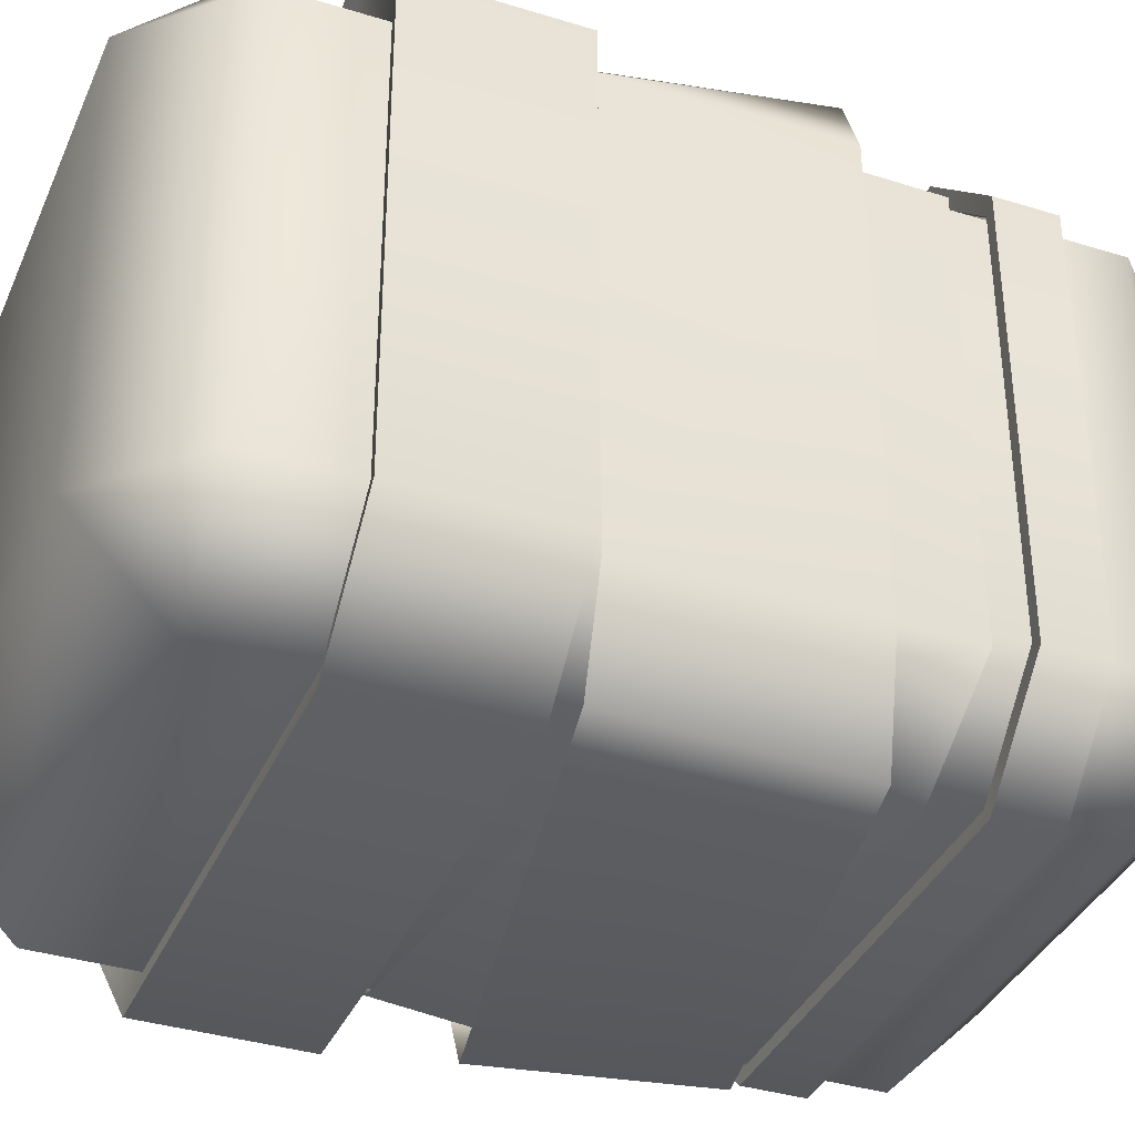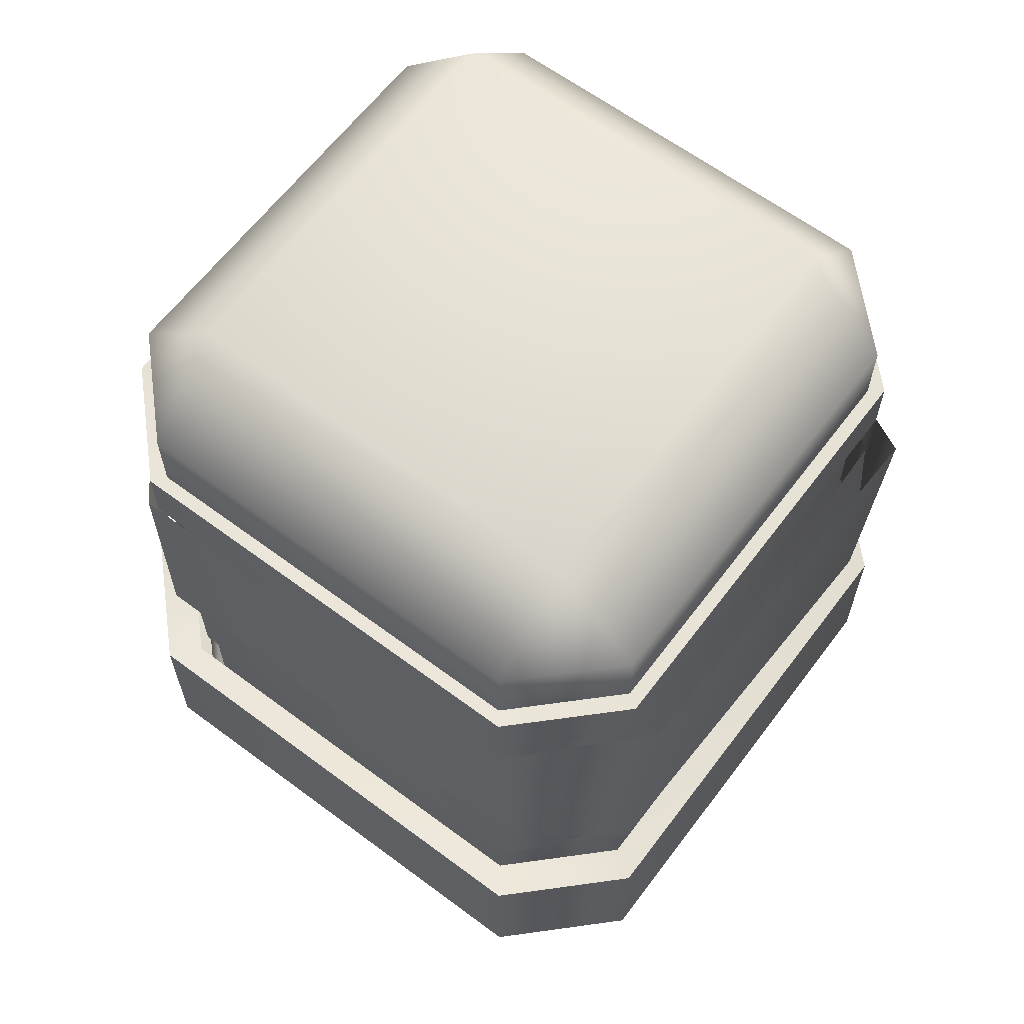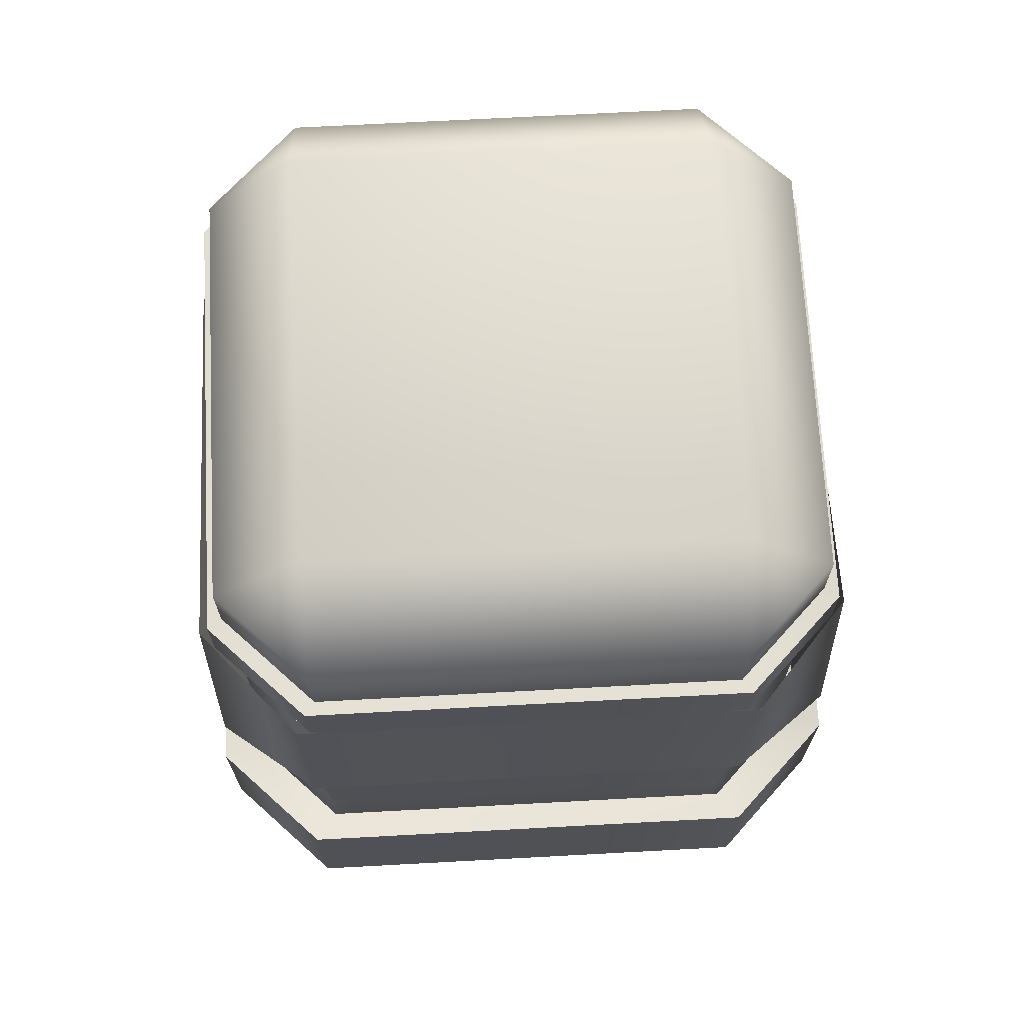
<metadata>
{"format":"obj","ext":"obj","renderer":"f3d","projection":"perspective","resolution":1024,"background":"white","views":[{"elev":-36.9,"azim":68.2,"up":"+Z"},{"elev":63.1,"azim":-53.0,"up":"+Y"},{"elev":69.5,"azim":-93.1,"up":"+Y"}]}
</metadata>
<code>
g LowerLeg_right.023
v -0.1661 0.1114 -0.08058
v -0.2006 0.1114 -0.1151
v -0.1968 0.1119 -0.1206
v -0.1606 0.1119 -0.08437
v -0.1661 0.1113 0.08068
v -0.1606 0.1118 0.08447
v -0.2006 0.1113 0.1152
v -0.1968 0.1118 0.1207
v -0.3619 0.1113 0.1152
v -0.3657 0.1118 0.1207
v -0.3964 0.1113 0.08068
v -0.4019 0.1118 0.08447
v -0.3964 0.1114 -0.08058
v -0.4019 0.1119 -0.08437
v -0.3619 0.1114 -0.1151
v -0.3657 0.1119 -0.1206
v -0.2006 0.1114 -0.1151
v -0.1968 0.1119 -0.1206
v -0.1661 0.1387 -0.08057
v -0.2006 0.1387 -0.1151
v -0.2006 0.1114 -0.1151
v -0.1661 0.1114 -0.08058
v -0.1661 0.1386 0.08069
v -0.1661 0.1113 0.08068
v -0.2006 0.1386 0.1152
v -0.2006 0.1113 0.1152
v -0.3619 0.1113 0.1152
v -0.3619 0.1386 0.1152
v -0.3964 0.1386 0.08069
v -0.3964 0.1113 0.08068
v -0.3964 0.1114 -0.08058
v -0.3964 0.1387 -0.08057
v -0.3619 0.1387 -0.1151
v -0.3619 0.1114 -0.1151
v -0.2006 0.1114 -0.1151
v -0.2006 0.1387 -0.1151
v -0.3657 0.1119 -0.1206
v -0.1968 0.0883 -0.1206
v -0.1968 0.1119 -0.1206
v -0.3657 0.0883 -0.1206
v -0.4019 0.08829 -0.08438
v -0.4019 0.1119 -0.08437
v -0.4019 0.1118 0.08447
v -0.4019 0.08821 0.08446
v -0.3657 0.08819 0.1206
v -0.3657 0.1118 0.1207
v -0.1968 0.1118 0.1207
v -0.1968 0.08819 0.1206
v -0.1606 0.08821 0.08446
v -0.1606 0.1118 0.08447
v -0.1606 0.08829 -0.08438
v -0.1606 0.1119 -0.08437
v -0.1968 0.0883 -0.1206
v -0.1968 0.1119 -0.1206
v -0.1737 0.09885 -0.07735
v -0.2011 0.1021 -0.1101
v -0.2039 0.09887 -0.1075
v -0.1711 0.1021 -0.08007
v -0.1737 0.09878 0.07744
v -0.1711 0.102 0.08016
v -0.2039 0.09877 0.1076
v -0.2011 0.102 0.1102
v -0.3586 0.09877 0.1076
v -0.3614 0.102 0.1102
v -0.3888 0.09878 0.07744
v -0.3914 0.102 0.08016
v -0.3888 0.09885 -0.07735
v -0.3914 0.1021 -0.08007
v -0.3586 0.09887 -0.1075
v -0.3614 0.1021 -0.1101
v -0.2039 0.09887 -0.1075
v -0.2011 0.1021 -0.1101
v -0.1792 0.1336 -0.07545
v -0.2039 0.09887 -0.1075
v -0.2057 0.1336 -0.102
v -0.1737 0.09885 -0.07735
v -0.1792 0.1335 0.07557
v -0.1737 0.09878 0.07744
v -0.2057 0.1335 0.1021
v -0.2039 0.09877 0.1076
v -0.3586 0.09877 0.1076
v -0.3568 0.1335 0.1021
v -0.3833 0.1335 0.07557
v -0.3888 0.09878 0.07744
v -0.3888 0.09885 -0.07735
v -0.3833 0.1336 -0.07545
v -0.3568 0.1336 -0.102
v -0.3586 0.09887 -0.1075
v -0.2039 0.09887 -0.1075
v -0.2057 0.1336 -0.102
v -0.3614 0.1021 -0.1101
v -0.2011 0.1021 -0.1101
v -0.2011 0.09812 -0.1101
v -0.3614 0.09812 -0.1101
v -0.3914 0.09811 -0.08007
v -0.3914 0.1021 -0.08007
v -0.3914 0.102 0.08016
v -0.3914 0.09804 0.08016
v -0.3614 0.09802 0.1102
v -0.3614 0.102 0.1102
v -0.2011 0.102 0.1102
v -0.2011 0.09802 0.1102
v -0.1711 0.09804 0.08016
v -0.1711 0.102 0.08016
v -0.1711 0.09811 -0.08007
v -0.1711 0.1021 -0.08007
v -0.2011 0.09812 -0.1101
v -0.2011 0.1021 -0.1101
v -0.2006 0.1387 -0.1151
v -0.3619 0.1732 -0.08055
v -0.3619 0.1387 -0.1151
v -0.3964 0.1387 -0.08057
v -0.2006 0.1732 -0.08055
v -0.1661 0.1387 -0.08057
v -0.1661 0.1386 0.08069
v -0.3619 0.1732 0.08071
v -0.3964 0.1386 0.08069
v -0.3619 0.1386 0.1152
v -0.2006 0.1732 0.08071
v -0.2006 0.1386 0.1152
v -0.2057 0.1336 -0.102
v -0.3568 0.1336 -0.102
v -0.3568 0.1601 -0.07543
v -0.3833 0.1336 -0.07545
v -0.2057 0.1601 -0.07543
v -0.1792 0.1336 -0.07545
v -0.1792 0.1335 0.07557
v -0.3568 0.16 0.07558
v -0.3833 0.1335 0.07557
v -0.3568 0.1335 0.1021
v -0.2057 0.16 0.07558
v -0.2057 0.1335 0.1021
v -0.1661 0.08882 -0.08059
v -0.1661 0.08874 0.08067
v -0.1606 0.08821 0.08446
v -0.1606 0.08829 -0.08438
v -0.1968 0.08819 0.1206
v -0.2006 0.08883 -0.1151
v -0.2006 0.08873 0.1152
v -0.1968 0.0883 -0.1206
v -0.3657 0.08819 0.1206
v -0.3619 0.08883 -0.1151
v -0.3619 0.08873 0.1152
v -0.3657 0.0883 -0.1206
v -0.4019 0.08821 0.08446
v -0.3964 0.08882 -0.08059
v -0.3964 0.08874 0.08067
v -0.4019 0.08829 -0.08438
v -0.1649 0.1038 -0.08097
v -0.1711 0.09804 0.08016
v -0.1649 0.1037 0.08106
v -0.1711 0.09811 -0.08007
v -0.2011 0.09802 0.1102
v -0.2002 0.1038 -0.1163
v -0.2002 0.1037 0.1164
v -0.2011 0.09812 -0.1101
v -0.3614 0.09802 0.1102
v -0.3623 0.1038 -0.1163
v -0.3623 0.1037 0.1164
v -0.3614 0.09812 -0.1101
v -0.3914 0.09804 0.08016
v -0.3976 0.1038 -0.08097
v -0.3976 0.1037 0.08106
v -0.3914 0.09811 -0.08007
v -0.1661 0.08874 0.08067
v -0.1661 0.08882 -0.08059
v -0.1649 0.1038 -0.08097
v -0.1649 0.1037 0.08106
v -0.2002 0.1038 -0.1163
v -0.2006 0.08873 0.1152
v -0.2006 0.08883 -0.1151
v -0.2002 0.1037 0.1164
v -0.3623 0.1038 -0.1163
v -0.3619 0.08873 0.1152
v -0.3619 0.08883 -0.1151
v -0.3623 0.1037 0.1164
v -0.3976 0.1038 -0.08097
v -0.3964 0.08874 0.08067
v -0.3964 0.08882 -0.08059
v -0.3976 0.1037 0.08106
v -0.3613 0.1377 -0.1143
v -0.2012 0.08818 -0.1143
v -0.2012 0.1377 -0.1143
v -0.3613 0.08818 -0.1143
v -0.2012 0.05959 -0.1143
v -0.3956 0.08817 -0.08
v -0.3956 0.1377 -0.07998
v -0.3956 0.1376 0.0801
v -0.3613 0.05959 -0.1143
v -0.2012 -0.01753 -0.1143
v -0.3956 0.05956 -0.08002
v -0.3956 0.08809 0.08008
v -0.3613 -0.01753 -0.1143
v -0.2012 -0.0462 -0.1144
v -0.3956 -0.01756 -0.08004
v -0.3613 -0.0462 -0.1144
v -0.2012 -0.1376 -0.1144
v -0.3613 -0.1376 -0.1144
v -0.3956 -0.1376 -0.0801
v -0.3956 -0.04622 -0.08006
v -0.3956 0.05943 0.08006
v -0.3613 0.08808 0.1144
v -0.3613 0.1376 0.1144
v -0.2012 0.1376 0.1144
v -0.3956 -0.04629 0.08002
v -0.3956 -0.1377 0.07998
v -0.3613 -0.1377 0.1143
v -0.3956 -0.01768 0.08004
v -0.3613 0.05941 0.1144
v -0.2012 0.08808 0.1144
v -0.3613 -0.0463 0.1143
v -0.3613 -0.01771 0.1143
v -0.2012 -0.0463 0.1143
v -0.2012 -0.1377 0.1143
v -0.1669 -0.1377 0.07998
v -0.2012 0.05941 0.1144
v -0.2012 -0.01771 0.1143
v -0.1669 -0.04629 0.08002
v -0.1669 -0.1376 -0.0801
v -0.1669 -0.01768 0.08004
v -0.1669 -0.04622 -0.08006
v -0.2012 -0.1376 -0.1144
v -0.2012 -0.0462 -0.1144
v -0.1669 -0.01756 -0.08004
v -0.2012 -0.01753 -0.1143
v -0.1669 0.05944 0.08006
v -0.1669 0.05956 -0.08002
v -0.2012 0.05959 -0.1143
v -0.1669 0.08809 0.08008
v -0.1669 0.1376 0.0801
v -0.1669 0.08817 -0.08
v -0.2012 0.08818 -0.1143
v -0.1669 0.1377 -0.07998
v -0.2012 0.1377 -0.1143
v -0.2012 -0.172 0.07996
v -0.1669 -0.1377 0.07998
v -0.1669 -0.1376 -0.0801
v -0.2012 -0.1377 0.1143
v -0.2012 -0.1719 -0.08012
v -0.2012 -0.1376 -0.1144
v -0.3613 -0.1376 -0.1144
v -0.3613 -0.172 0.07996
v -0.3613 -0.1377 0.1143
v -0.3956 -0.1377 0.07998
v -0.3613 -0.1719 -0.08012
v -0.3956 -0.1376 -0.0801
v -0.2012 0.1377 -0.1143
v -0.3613 0.172 -0.07996
v -0.3613 0.1377 -0.1143
v -0.3956 0.1377 -0.07998
v -0.2012 0.172 -0.07996
v -0.1669 0.1377 -0.07998
v -0.1669 0.1376 0.0801
v -0.3613 0.1719 0.08012
v -0.3956 0.1376 0.0801
v -0.3613 0.1376 0.1144
v -0.2012 0.1719 0.08012
v -0.2012 0.1376 0.1144
v -0.3658 -0.107 -0.1208
v -0.1967 -0.1453 -0.1208
v -0.1967 -0.107 -0.1208
v -0.3658 -0.1453 -0.1208
v -0.402 -0.1453 -0.08457
v -0.402 -0.107 -0.08455
v -0.402 -0.1071 0.08446
v -0.402 -0.1454 0.08444
v -0.3658 -0.1454 0.1207
v -0.3658 -0.1071 0.1207
v -0.1967 -0.1071 0.1207
v -0.1967 -0.1454 0.1207
v -0.1605 -0.1454 0.08444
v -0.1605 -0.1071 0.08446
v -0.1605 -0.1453 -0.08457
v -0.1605 -0.107 -0.08455
v -0.1967 -0.1453 -0.1208
v -0.1967 -0.107 -0.1208
v -0.3658 -0.107 -0.1208
v -0.1967 -0.107 -0.1208
v -0.1885 -0.1098 -0.1325
v -0.374 -0.1098 -0.1325
v -0.402 -0.107 -0.08455
v -0.4137 -0.1098 -0.09277
v -0.402 -0.1071 0.08446
v -0.4137 -0.1099 0.09267
v -0.3658 -0.1071 0.1207
v -0.374 -0.1099 0.1324
v -0.1967 -0.1071 0.1207
v -0.1885 -0.1099 0.1324
v -0.1605 -0.1071 0.08446
v -0.1488 -0.1099 0.09267
v -0.1605 -0.107 -0.08455
v -0.1488 -0.1098 -0.09277
v -0.1967 -0.107 -0.1208
v -0.1885 -0.1098 -0.1325
v -0.1488 -0.04776 -0.09274
v -0.1885 -0.04774 -0.1325
v -0.1885 -0.1098 -0.1325
v -0.1488 -0.1098 -0.09277
v -0.1488 -0.04784 0.0927
v -0.1488 -0.1099 0.09267
v -0.1885 -0.04786 0.1324
v -0.1885 -0.1099 0.1324
v -0.374 -0.1099 0.1324
v -0.374 -0.04786 0.1324
v -0.4137 -0.04785 0.0927
v -0.4137 -0.1099 0.09267
v -0.4137 -0.1098 -0.09277
v -0.4137 -0.04776 -0.09274
v -0.374 -0.04774 -0.1325
v -0.374 -0.1098 -0.1325
v -0.1885 -0.1098 -0.1325
v -0.1885 -0.04774 -0.1325
v -0.1967 -0.1816 0.08442
v -0.1605 -0.1454 0.08444
v -0.1605 -0.1453 -0.08457
v -0.1967 -0.1454 0.1207
v -0.1967 -0.1815 -0.08459
v -0.1967 -0.1453 -0.1208
v -0.3658 -0.1453 -0.1208
v -0.3658 -0.1816 0.08442
v -0.3658 -0.1454 0.1207
v -0.402 -0.1454 0.08444
v -0.3658 -0.1815 -0.08459
v -0.402 -0.1453 -0.08457
v -0.1605 -0.05067 0.08448
v -0.1605 -0.05059 -0.08453
v -0.1488 -0.04776 -0.09274
v -0.1488 -0.04784 0.0927
v -0.1885 -0.04774 -0.1325
v -0.1967 -0.05069 0.1207
v -0.1967 -0.05058 -0.1207
v -0.1885 -0.04786 0.1324
v -0.374 -0.04774 -0.1325
v -0.3658 -0.05069 0.1207
v -0.3658 -0.05058 -0.1207
v -0.374 -0.04786 0.1324
v -0.4137 -0.04776 -0.09274
v -0.402 -0.05067 0.08448
v -0.402 -0.0506 -0.08453
v -0.4137 -0.04785 0.0927
v -0.2068 0.05425 -0.1284
v -0.189 -0.03652 -0.119
v -0.1817 0.04979 -0.1275
v -0.2152 -0.03182 -0.1211
v -0.3575 0.08106 -0.1275
v -0.3726 -0.003611 -0.1275
v -0.403 0.002398 -0.08926
v -0.4024 0.0884 -0.08924
v -0.4024 0.08826 0.08928
v -0.403 0.00226 0.08926
v -0.3726 -0.003805 0.1275
v -0.3575 0.08087 0.1275
v -0.1818 0.04959 0.1275
v -0.1968 -0.03508 0.1275
v -0.1615 -0.04241 0.08926
v -0.1605 0.04358 0.08928
v -0.1615 -0.04227 -0.08926
v -0.1605 0.04372 -0.08924
v -0.189 -0.03652 -0.119
v -0.1817 0.04979 -0.1275
v -0.3537 -0.04107 0.1212
v -0.2009 0.06919 0.1213
v -0.1866 -0.01133 0.1212
v -0.3681 0.03945 0.1213
v -0.397 0.03374 0.08488
v -0.3965 -0.04804 0.08486
v -0.3965 -0.04791 -0.0849
v -0.397 0.03387 -0.08488
v -0.3681 0.03964 -0.1213
v -0.3538 -0.04088 -0.1213
v -0.1866 -0.01114 -0.1102
v -0.201 0.06938 -0.1213
v -0.1666 0.07635 -0.08488
v -0.1656 -0.005426 -0.0849
v -0.1666 0.07622 0.08488
v -0.1656 -0.005558 0.08486
v -0.2009 0.06919 0.1213
v -0.1866 -0.01133 0.1212
g LowerLeg_right.023_0
f 3 2 1
f 4 3 1
f 4 1 5
f 6 4 5
f 6 5 7
f 8 6 7
f 8 7 9
f 10 8 9
f 10 9 11
f 12 10 11
f 12 11 13
f 14 12 13
f 14 13 15
f 16 14 15
f 16 15 17
f 18 16 17
f 21 20 19
f 22 21 19
f 22 19 23
f 24 22 23
f 23 25 24
f 25 26 24
f 26 25 27
f 25 28 27
f 28 29 27
f 29 30 27
f 30 29 31
f 29 32 31
f 31 32 33
f 34 31 33
f 35 34 33
f 36 35 33
f 39 38 37
f 38 40 37
f 40 41 37
f 41 42 37
f 43 42 41
f 44 43 41
f 43 44 45
f 46 43 45
f 47 46 45
f 48 47 45
f 47 48 49
f 50 47 49
f 49 51 50
f 51 52 50
f 51 53 52
f 53 54 52
f 57 56 55
f 56 58 55
f 55 58 59
f 58 60 59
f 59 60 61
f 60 62 61
f 61 62 63
f 62 64 63
f 63 64 65
f 64 66 65
f 65 66 67
f 66 68 67
f 67 68 69
f 68 70 69
f 69 70 71
f 70 72 71
f 75 74 73
f 74 76 73
f 73 76 77
f 76 78 77
f 79 77 78
f 80 79 78
f 79 80 81
f 82 79 81
f 83 82 81
f 84 83 81
f 83 84 85
f 86 83 85
f 86 85 87
f 85 88 87
f 88 89 87
f 89 90 87
f 93 92 91
f 94 93 91
f 95 94 91
f 96 95 91
f 96 97 95
f 97 98 95
f 98 97 99
f 97 100 99
f 100 101 99
f 101 102 99
f 102 101 103
f 101 104 103
f 105 103 104
f 106 105 104
f 107 105 106
f 108 107 106
f 111 110 109
f 110 111 112
f 110 113 109
f 113 114 109
f 114 113 115
f 110 112 116
f 113 110 116
f 112 117 116
f 118 116 117
f 113 119 115
f 119 113 116
f 116 118 119
f 120 115 119
f 118 120 119
f 123 122 121
f 122 123 124
f 125 123 121
f 126 125 121
f 125 126 127
f 124 123 128
f 123 125 128
f 129 124 128
f 128 130 129
f 131 125 127
f 125 131 128
f 130 128 131
f 127 132 131
f 132 130 131
f 135 134 133
f 136 135 133
f 135 137 134
f 136 133 138
f 137 139 134
f 140 136 138
f 137 141 139
f 140 138 142
f 141 143 139
f 144 140 142
f 141 145 143
f 144 142 146
f 145 147 143
f 148 144 146
f 148 146 147
f 145 148 147
f 151 150 149
f 150 152 149
f 153 150 151
f 149 152 154
f 155 153 151
f 152 156 154
f 157 153 155
f 154 156 158
f 159 157 155
f 156 160 158
f 161 157 159
f 158 160 162
f 163 161 159
f 160 164 162
f 164 161 163
f 162 164 163
f 167 166 165
f 168 167 165
f 167 169 166
f 168 165 170
f 169 171 166
f 172 168 170
f 169 173 171
f 172 170 174
f 173 175 171
f 176 172 174
f 173 177 175
f 176 174 178
f 177 179 175
f 180 176 178
f 180 178 179
f 177 180 179
g LowerLeg_right.023_1
f 183 182 181
f 182 184 181
f 182 185 184
f 184 186 181
f 186 187 181
f 188 187 186
f 185 189 184
f 185 190 189
f 191 186 184
f 189 191 184
f 192 188 186
f 192 186 191
f 190 193 189
f 190 194 193
f 195 191 189
f 193 195 189
f 194 196 193
f 194 197 196
f 197 198 196
f 198 199 196
f 196 200 193
f 199 200 196
f 200 195 193
f 201 191 195
f 201 192 191
f 188 192 202
f 203 188 202
f 204 203 202
f 205 200 199
f 206 205 199
f 205 206 207
f 208 195 200
f 205 208 200
f 208 201 195
f 192 201 209
f 202 192 209
f 210 204 202
f 210 202 209
f 211 205 207
f 208 205 211
f 201 208 212
f 209 201 212
f 212 208 211
f 213 211 207
f 214 213 207
f 213 214 215
f 216 209 212
f 216 210 209
f 217 212 211
f 213 217 211
f 217 216 212
f 218 213 215
f 217 213 218
f 215 219 218
f 216 217 220
f 220 217 218
f 219 221 218
f 218 221 220
f 219 222 221
f 222 223 221
f 221 223 224
f 221 224 220
f 223 225 224
f 226 216 220
f 210 216 226
f 220 224 226
f 224 225 227
f 224 227 226
f 225 228 227
f 229 210 226
f 226 227 229
f 204 210 229
f 230 204 229
f 227 228 231
f 227 231 229
f 229 231 230
f 228 232 231
f 231 233 230
f 231 232 233
f 232 234 233
f 237 236 235
f 238 235 236
f 239 237 235
f 240 237 239
f 241 240 239
f 242 235 238
f 235 242 239
f 243 242 238
f 243 244 242
f 245 241 239
f 242 245 239
f 245 242 244
f 241 245 246
f 246 245 244
f 249 248 247
f 248 249 250
f 248 251 247
f 251 252 247
f 252 251 253
f 248 250 254
f 251 248 254
f 250 255 254
f 256 254 255
f 251 257 253
f 257 251 254
f 254 256 257
f 258 253 257
f 256 258 257
g LowerLeg_right.023_2
f 261 260 259
f 260 262 259
f 262 263 259
f 263 264 259
f 265 264 263
f 266 265 263
f 265 266 267
f 268 265 267
f 269 268 267
f 270 269 267
f 269 270 271
f 272 269 271
f 271 273 272
f 273 274 272
f 273 275 274
f 275 276 274
f 279 278 277
f 280 279 277
f 280 277 281
f 282 280 281
f 282 281 283
f 284 282 283
f 284 283 285
f 286 284 285
f 286 285 287
f 288 286 287
f 288 287 289
f 290 288 289
f 290 289 291
f 292 290 291
f 292 291 293
f 294 292 293
f 297 296 295
f 298 297 295
f 298 295 299
f 300 298 299
f 299 301 300
f 301 302 300
f 302 301 303
f 301 304 303
f 304 305 303
f 305 306 303
f 306 305 307
f 305 308 307
f 307 308 309
f 310 307 309
f 311 310 309
f 312 311 309
f 315 314 313
f 316 313 314
f 317 315 313
f 318 315 317
f 319 318 317
f 320 313 316
f 313 320 317
f 321 320 316
f 321 322 320
f 323 319 317
f 320 323 317
f 323 320 322
f 319 323 324
f 324 323 322
f 327 326 325
f 328 327 325
f 327 329 326
f 328 325 330
f 329 331 326
f 332 328 330
f 329 333 331
f 332 330 334
f 333 335 331
f 336 332 334
f 333 337 335
f 336 334 338
f 337 339 335
f 340 336 338
f 340 338 339
f 337 340 339
g LowerLeg_right.023_3
f 343 342 341
f 342 344 341
f 341 344 345
f 344 346 345
f 346 347 345
f 347 348 345
f 349 348 347
f 350 349 347
f 349 350 351
f 352 349 351
f 353 352 351
f 354 353 351
f 353 354 355
f 356 353 355
f 355 357 356
f 357 358 356
f 357 359 358
f 359 360 358
f 363 362 361
f 362 364 361
f 364 365 361
f 365 366 361
f 367 366 365
f 368 367 365
f 367 368 369
f 370 367 369
f 371 370 369
f 372 371 369
f 371 372 373
f 374 371 373
f 373 375 374
f 375 376 374
f 375 377 376
f 377 378 376

</code>
